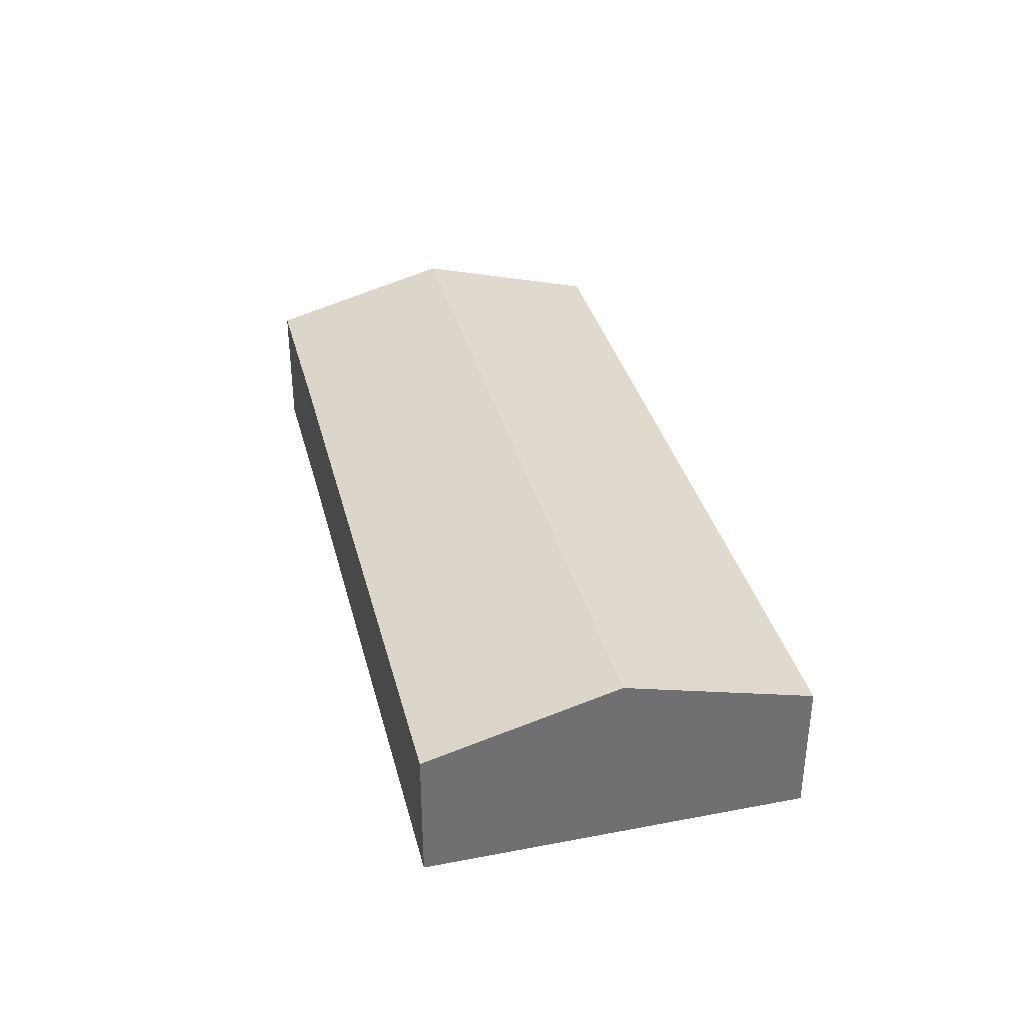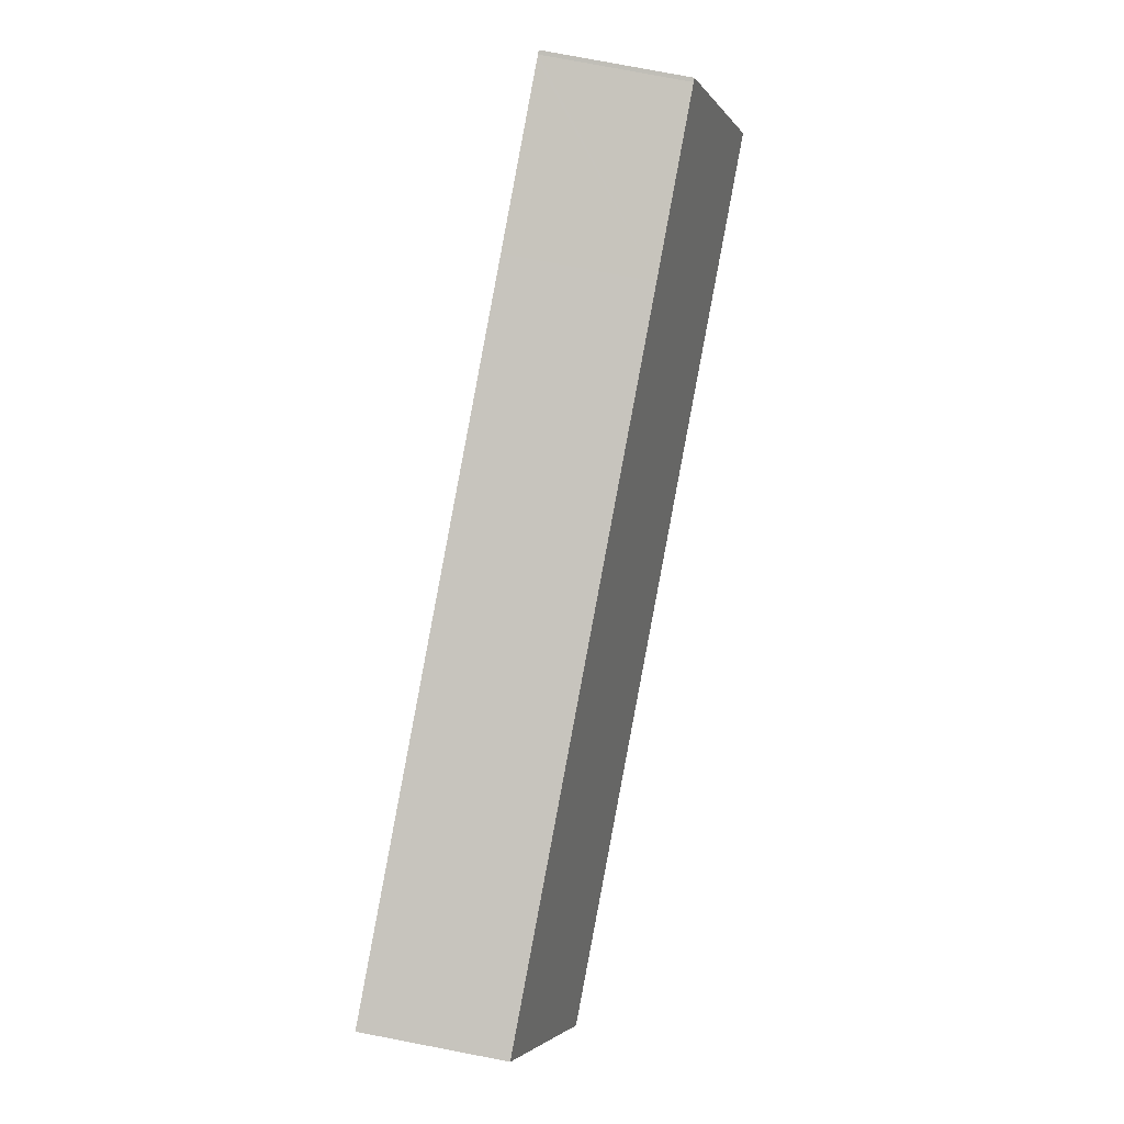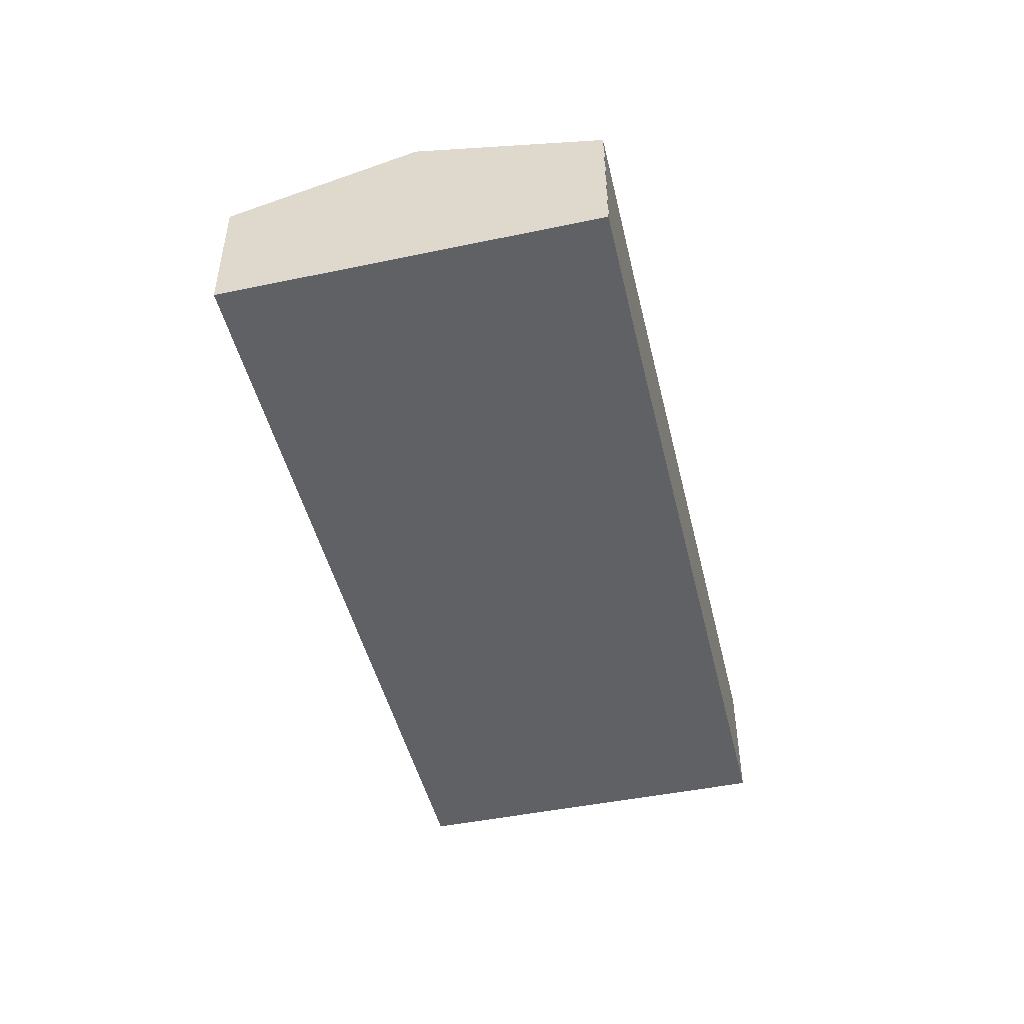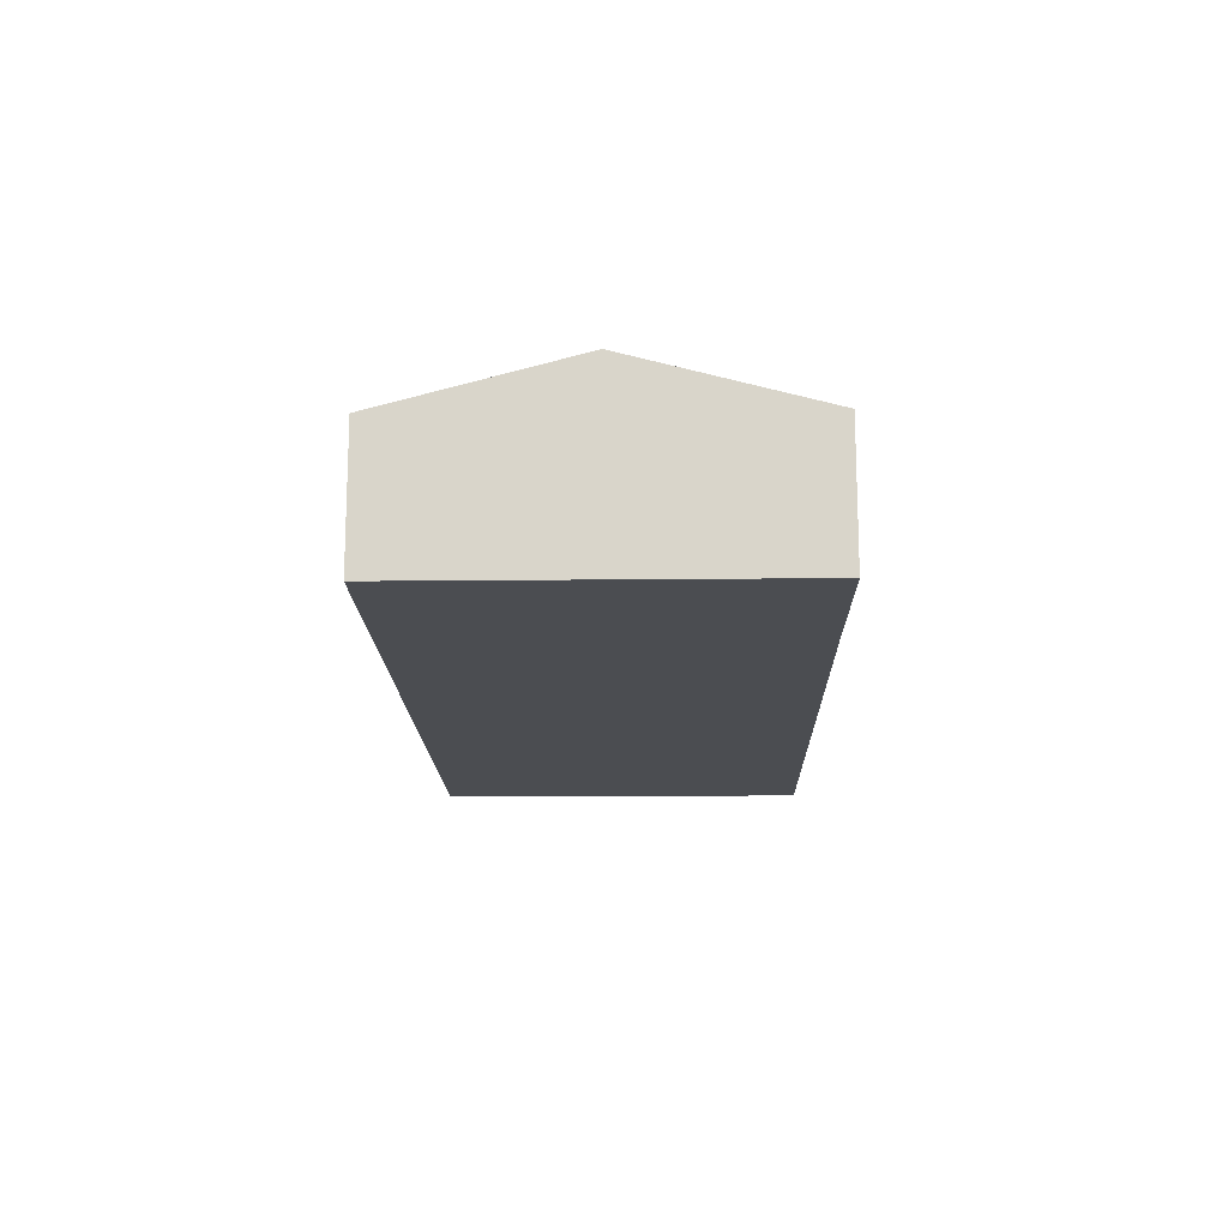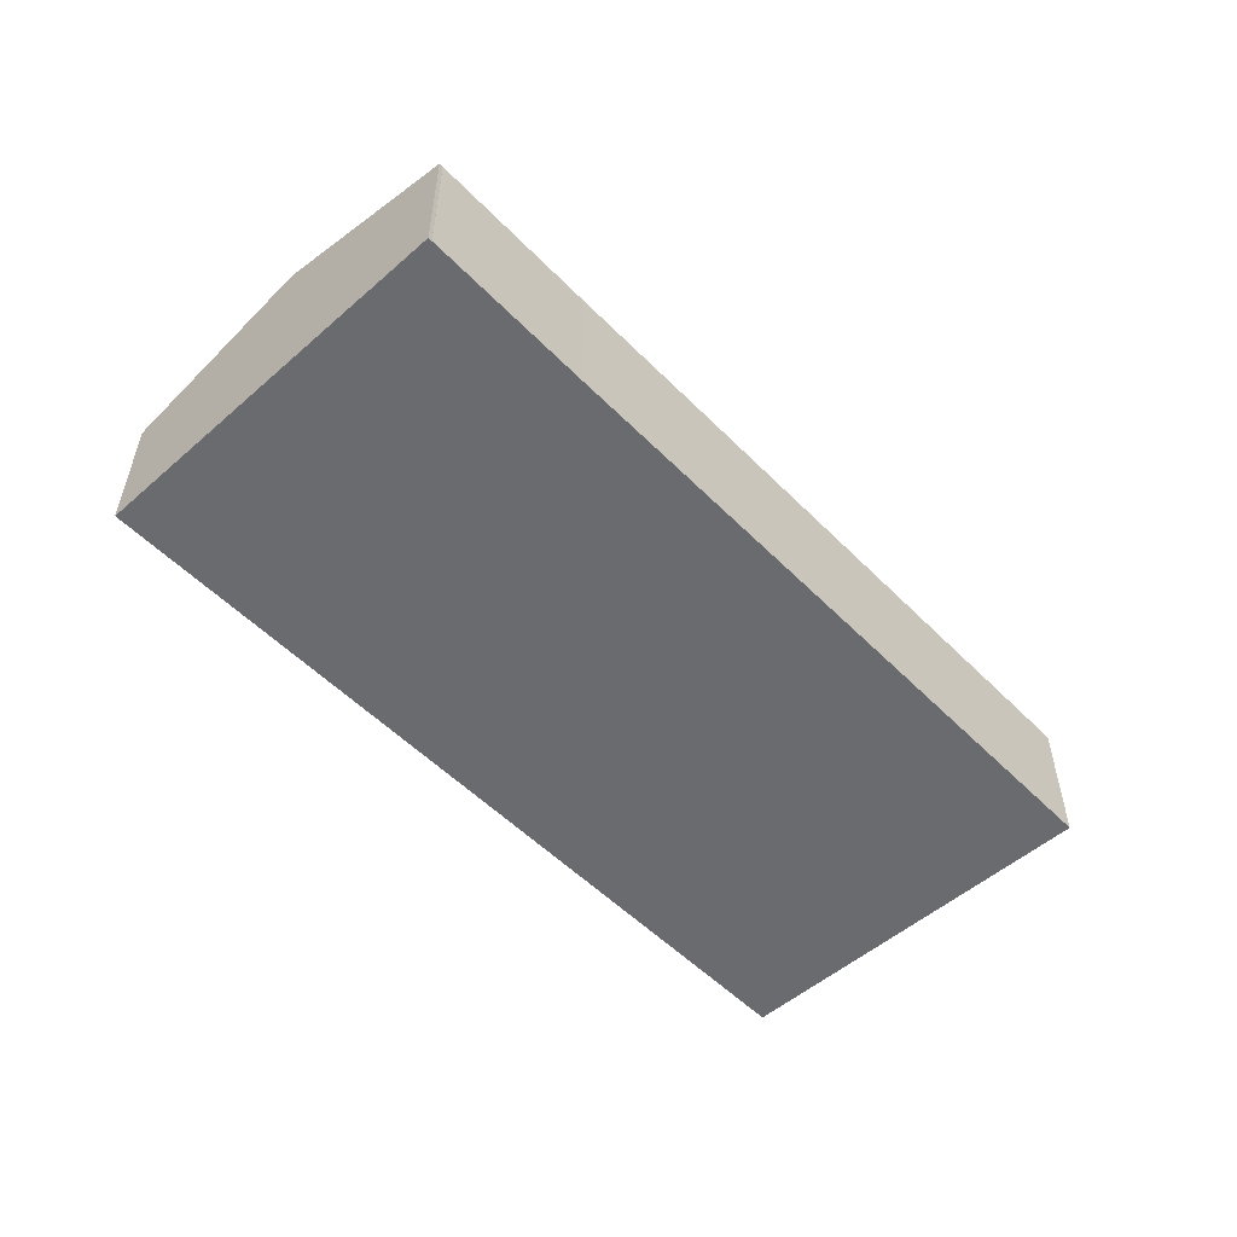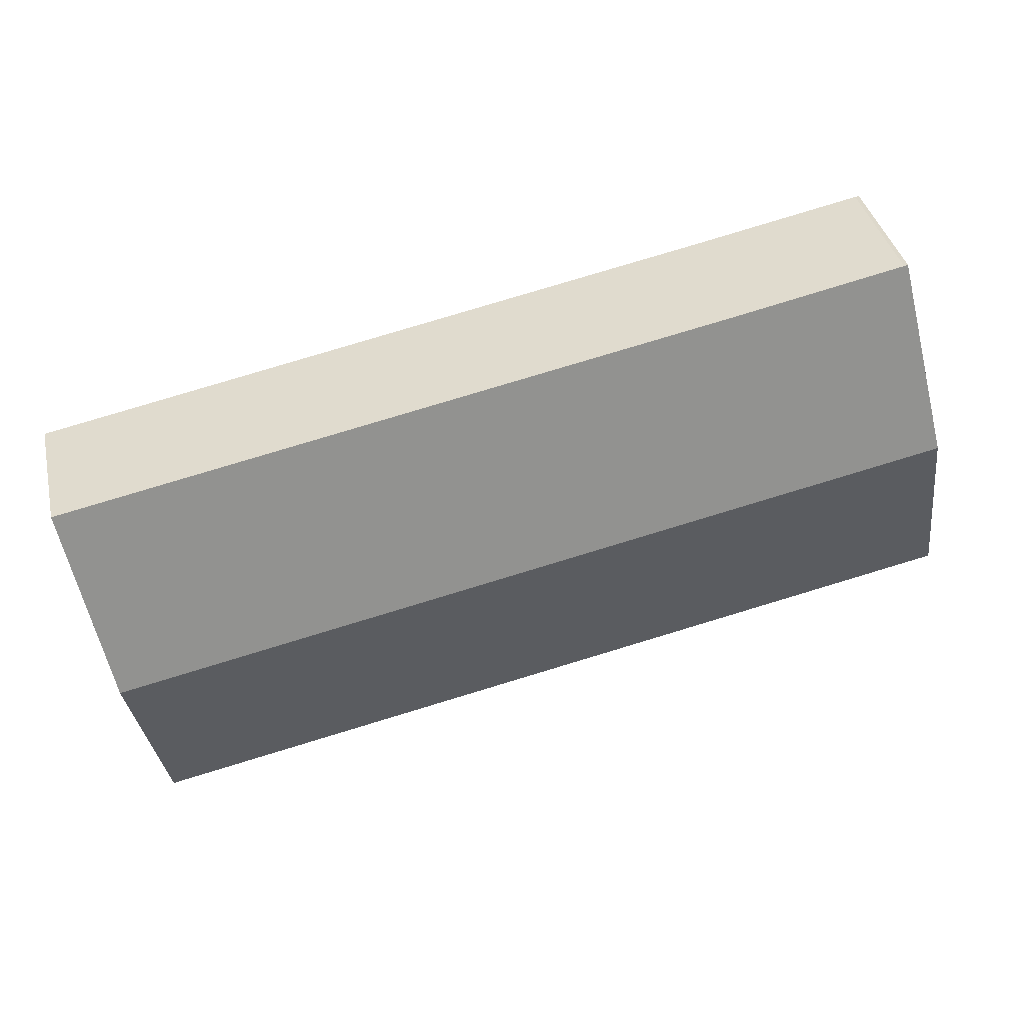
<metadata>
{"format":"obj","ext":"obj","renderer":"f3d","projection":"perspective","resolution":1024,"background":"white","views":[{"elev":35.3,"azim":87.1,"up":"+Y"},{"elev":79.0,"azim":100.8,"up":"+Z"},{"elev":-47.3,"azim":-65.7,"up":"+Y"},{"elev":-15.7,"azim":-77.8,"up":"+Y"},{"elev":-53.3,"azim":-36.0,"up":"+Y"},{"elev":38.9,"azim":167.2,"up":"+Z"}]}
</metadata>
<code>
v  39.94 8.514 1.267
v  11.28 6.187 15.81
v  41.67 6.174 9.943
v  1.685 8.514 8.719
v  3.737 6.177 17.32
v  3.533 6.18 17.35
v  3.535 6.177 17.36
v  3.361 6.177 17.39
v  3.278 6.292 16.97
v  2.677 7.13 13.86
v  0.385 6.702 1.994
v  30.36 6.178 -5.866
v  0 6.165 3.775e-16
v  38.21 6.181 -7.382
v  38.24 6.224 -7.223
v  3.533 -1.062e-15 17.35
v  3.361 -1.065e-15 17.39
v  3.535 -1.063e-15 17.36
v  3.737 -1.061e-15 17.32
v  11.28 -9.683e-16 15.81
v  41.67 -6.088e-16 9.943
v  0 0 0
v  0.385 -1.221e-16 1.994
v  1.685 -5.339e-16 8.719
v  2.677 -8.484e-16 13.86
v  3.278 -1.039e-15 16.97
v  39.94 -7.758e-17 1.267
v  38.24 4.423e-16 -7.223
v  38.21 4.52e-16 -7.382
v  30.36 3.592e-16 -5.866
g defaultobject
f 1 2 3
f 2 1 4
f 2 4 5
f 5 4 6
f 5 6 7
f 6 4 8
f 8 4 9
f 9 4 10
f 11 12 13
f 12 11 14
f 14 11 15
f 15 11 1
f 1 11 4
f 8 16 6
f 16 8 17
f 18 5 7
f 5 18 2
f 2 18 19
f 2 19 20
f 2 20 3
f 3 20 21
f 16 7 6
f 7 16 18
f 22 11 13
f 11 22 4
f 4 22 23
f 4 23 24
f 4 24 10
f 10 24 25
f 10 25 9
f 9 25 26
f 9 26 8
f 8 26 17
f 21 1 3
f 1 21 27
f 1 27 15
f 15 27 28
f 15 28 14
f 14 28 29
f 29 12 14
f 12 29 30
f 12 30 13
f 13 30 22
f 20 27 21
f 27 20 28
f 28 20 29
f 29 20 30
f 30 20 22
f 22 20 19
f 22 19 16
f 16 19 18
f 22 16 24
f 24 16 17
f 24 17 26
f 24 26 25
f 22 24 23

</code>
